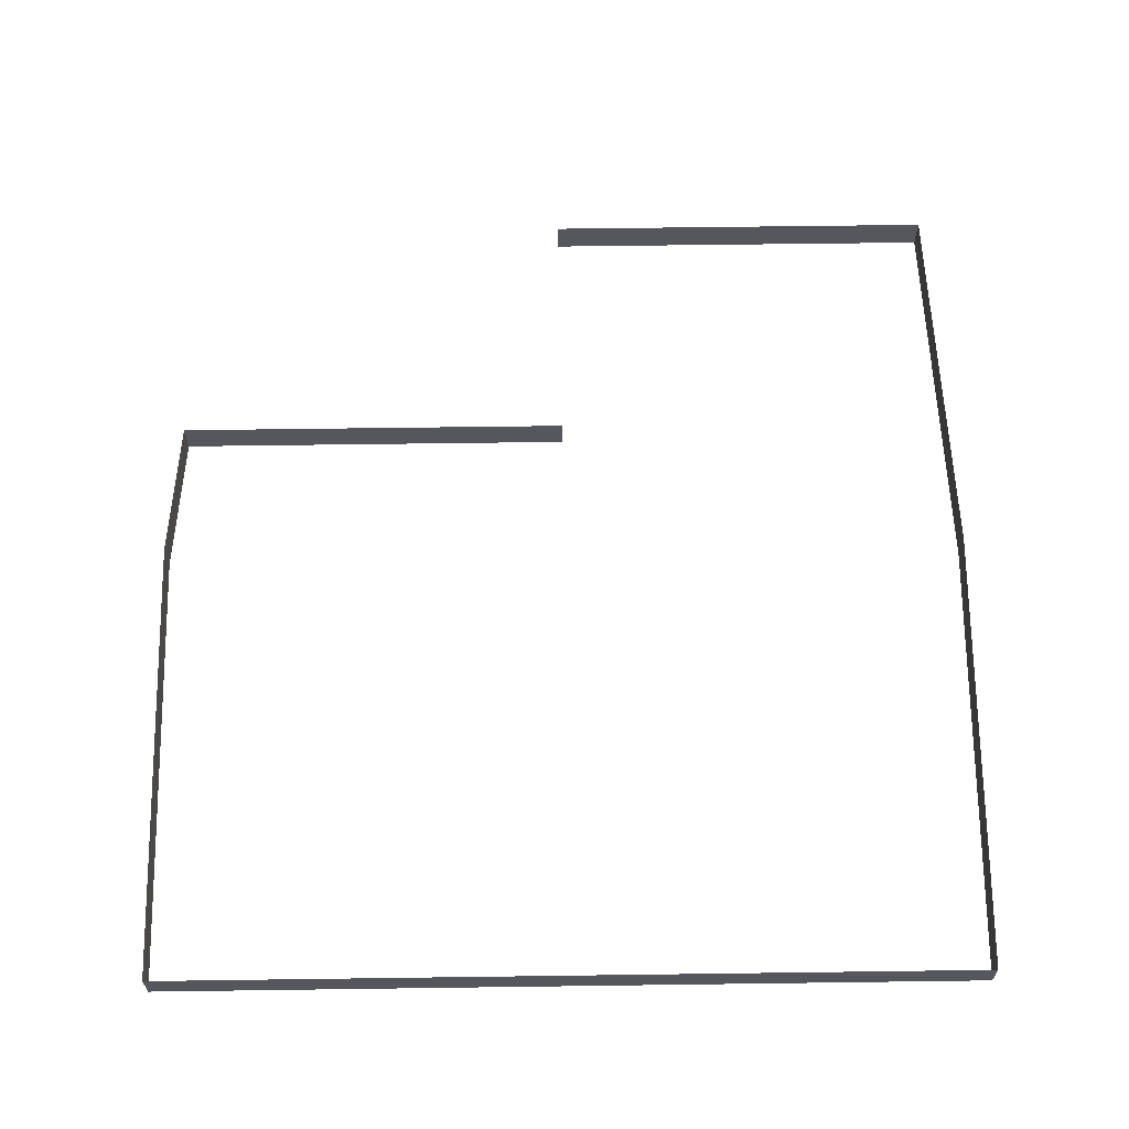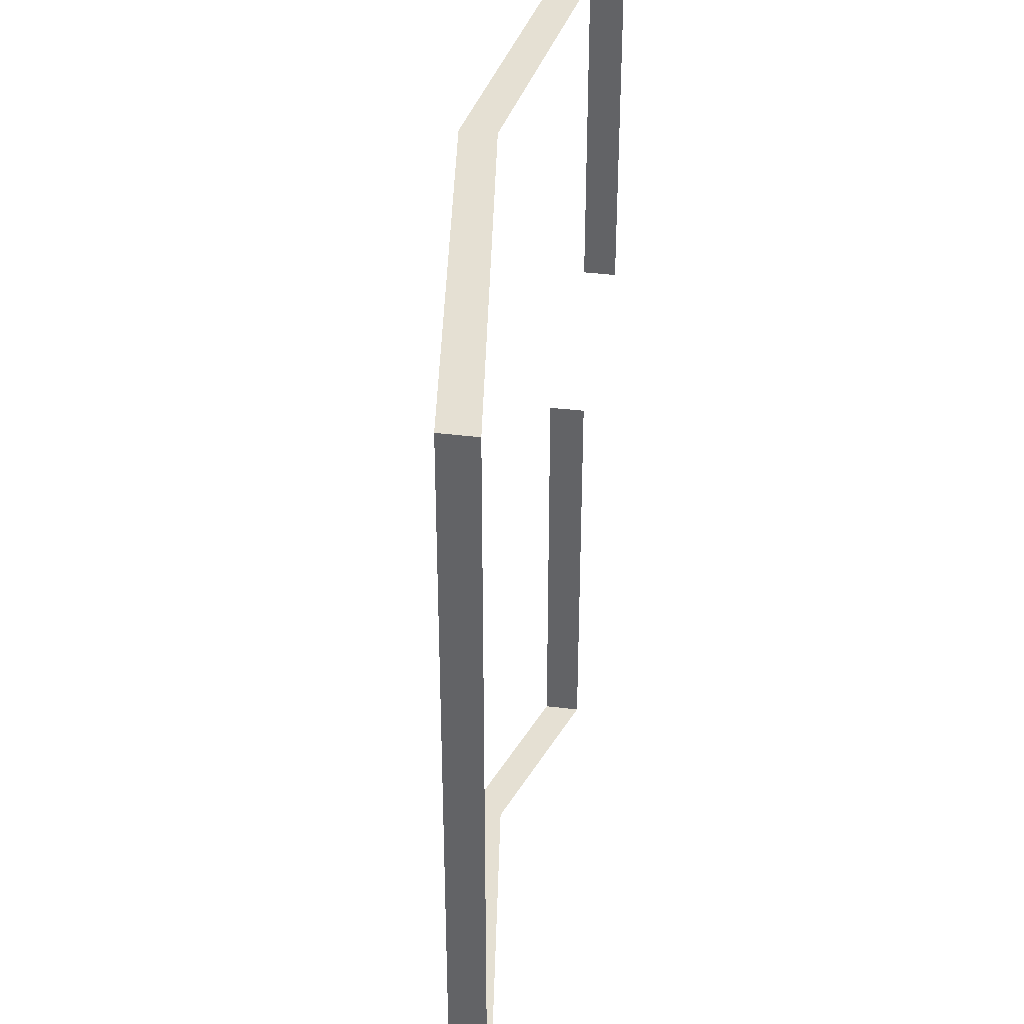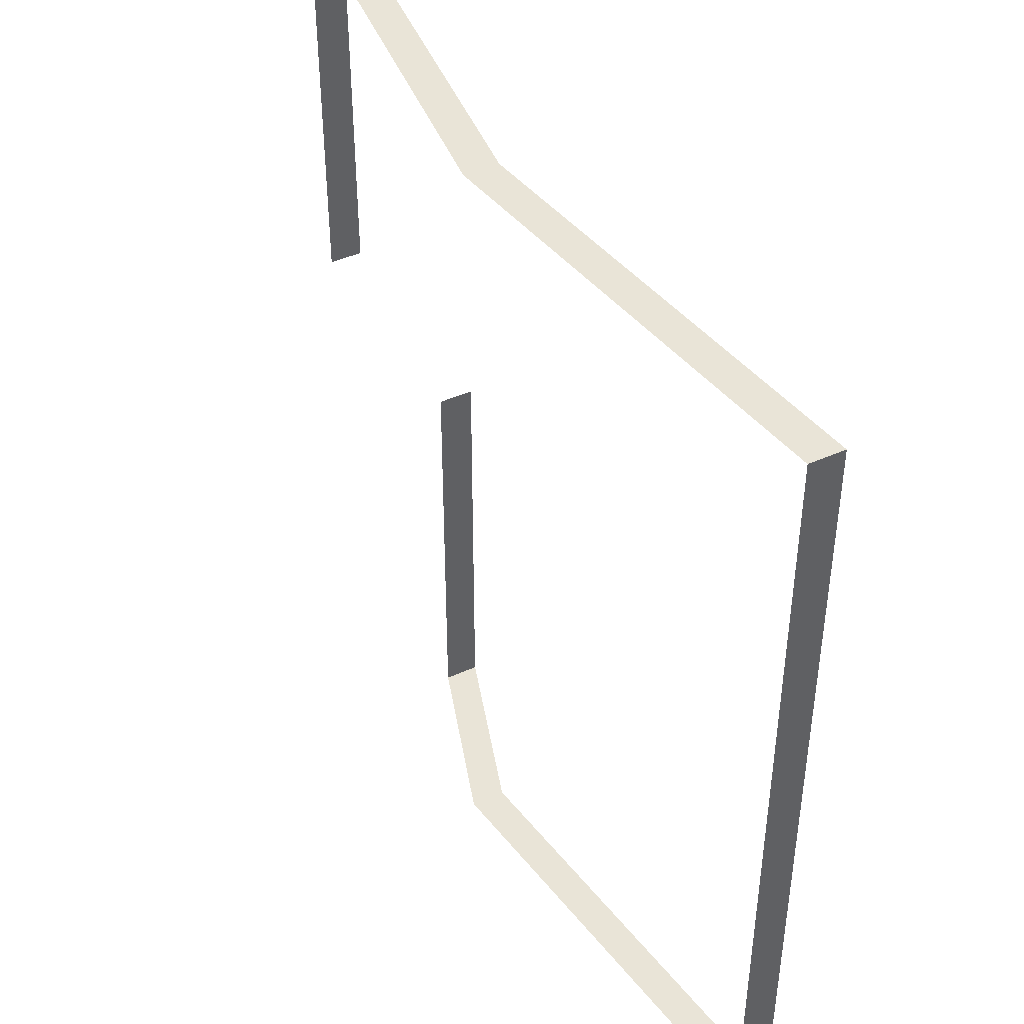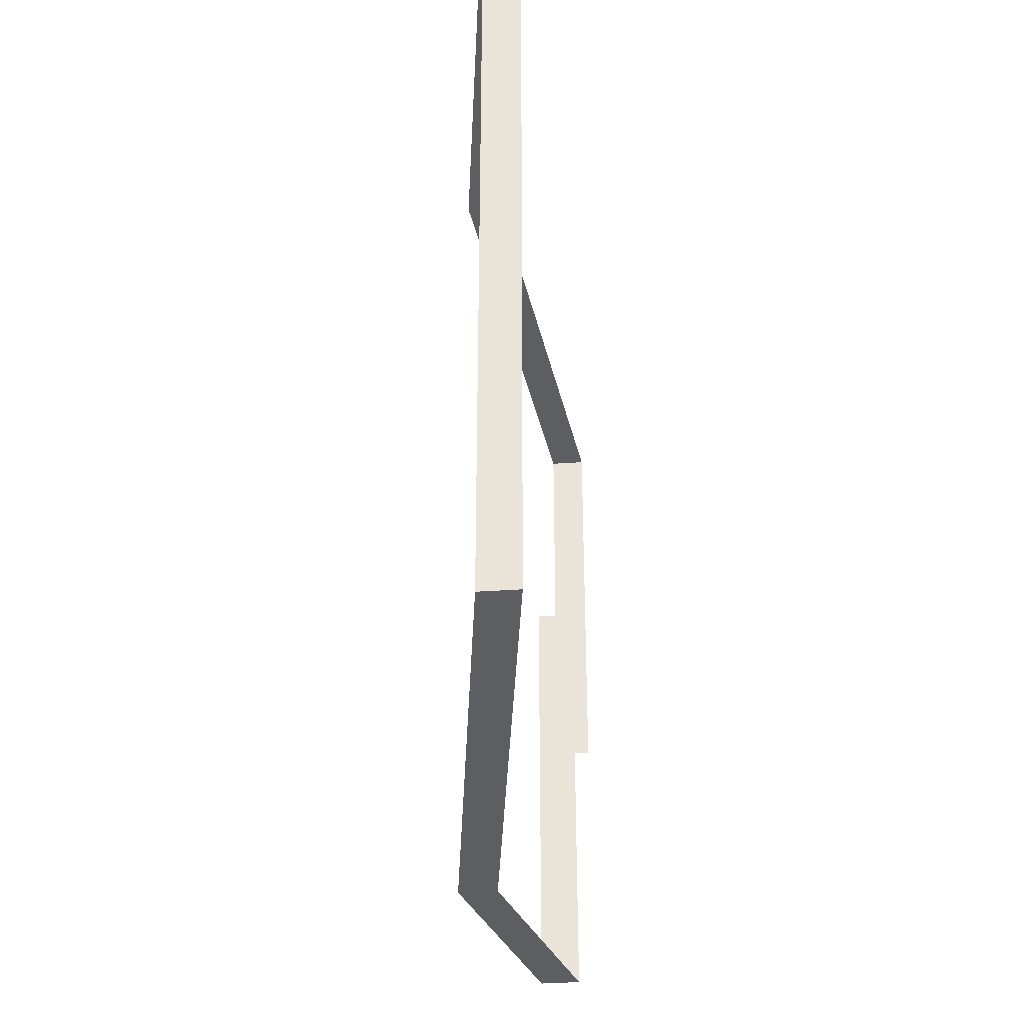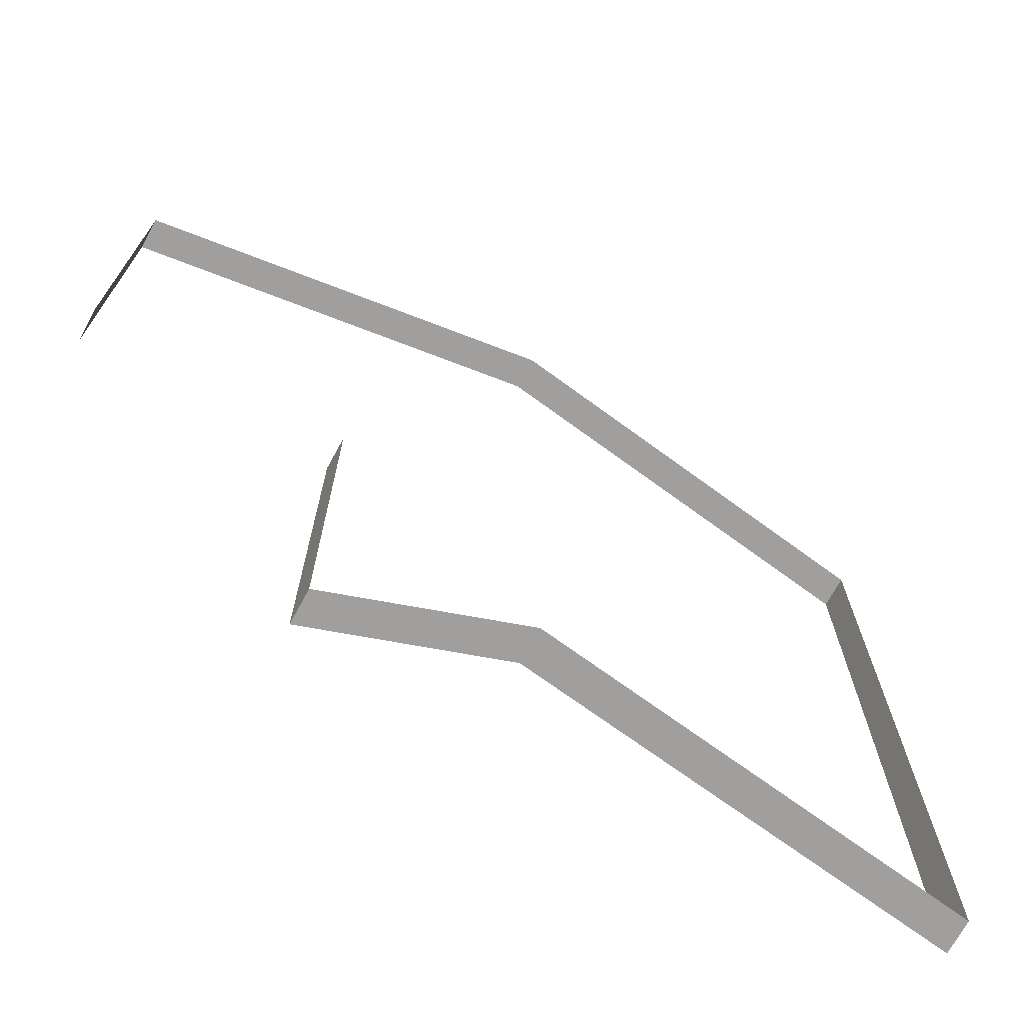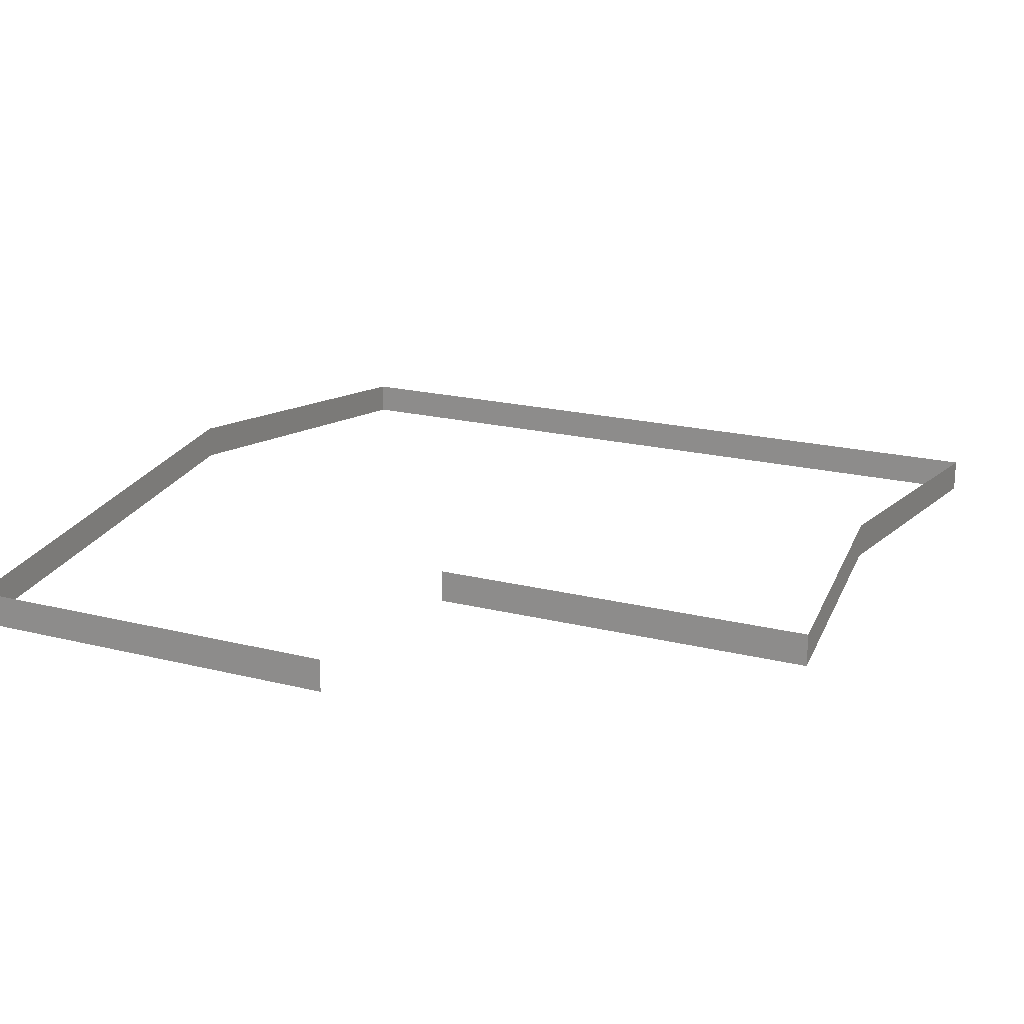
<metadata>
{"format":"obj","ext":"obj","renderer":"f3d","projection":"perspective","resolution":1024,"background":"white","views":[{"elev":62.4,"azim":-90.8,"up":"+Y"},{"elev":37.9,"azim":-81.1,"up":"+Z"},{"elev":43.5,"azim":-117.9,"up":"+Z"},{"elev":-37.7,"azim":-85.0,"up":"+Z"},{"elev":-71.4,"azim":151.4,"up":"+Z"},{"elev":19.4,"azim":115.3,"up":"+Y"}]}
</metadata>
<code>
v -1053 -225 508.4
v -1058 -223.5 508.4
v -1053 -224.1 508.4
v -1058 -222.5 508.4
v -1053 -224.1 508.4
v -1053 -224.1 519.3
v -1053 -225 508.4
v -1053 -225 519.3
v -1069 -224.1 508.4
v -1069 -225 508.4
v -1069 -224.1 530.3
v -1069 -225 530.3
v -1058 -222.5 508.4
v -1058 -223.5 508.4
v -1069 -224.1 508.4
v -1069 -225 508.4
v -1058 -222.5 530.3
v -1069 -224.1 530.3
v -1058 -223.5 530.3
v -1069 -225 530.3
v -1058 -222.5 530.3
v -1058 -223.5 530.3
v -1046 -224.1 530.3
v -1046 -225 530.3
v -1046 -224.1 530.3
v -1046 -225 530.3
v -1046 -224.1 519.3
v -1046 -225 519.3
v -1052 -223.5 519.3
v -1046 -224.1 519.3
v -1052 -224.4 519.3
v -1046 -225 519.3
f 1 2 3
f 3 2 4
f 3 4 4
f 4 4 5
f 4 5 5
f 5 5 6
f 5 6 7
f 7 6 8
f 7 8 8
f 8 8 9
f 8 9 9
f 9 9 10
f 9 10 11
f 11 10 12
f 11 12 12
f 12 12 13
f 12 13 13
f 13 13 14
f 13 14 15
f 15 14 16
f 15 16 16
f 16 16 17
f 16 17 17
f 17 17 18
f 17 18 19
f 19 18 20
f 19 20 20
f 20 20 21
f 20 21 21
f 21 21 22
f 21 22 23
f 23 22 24
f 23 24 24
f 24 24 25
f 24 25 25
f 25 25 26
f 25 26 27
f 27 26 28
f 27 28 28
f 28 28 29
f 28 29 29

</code>
